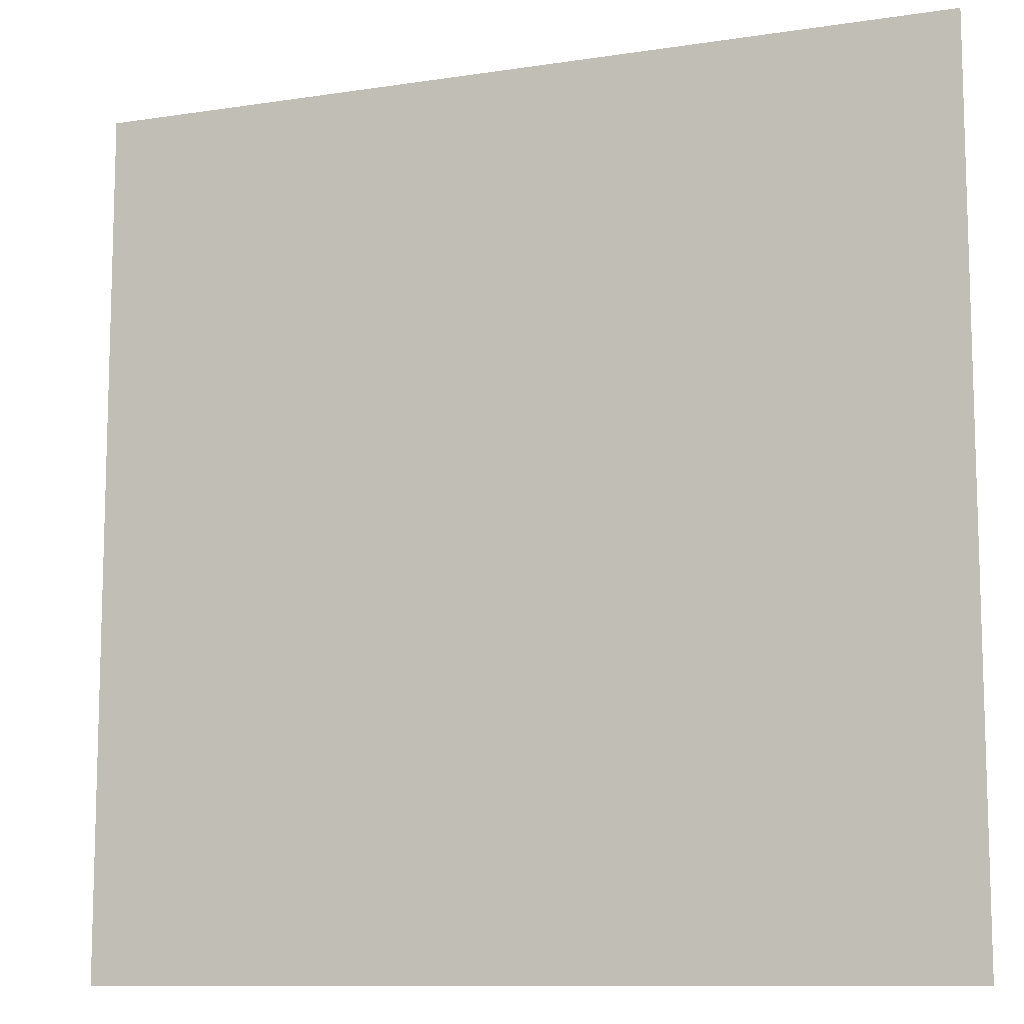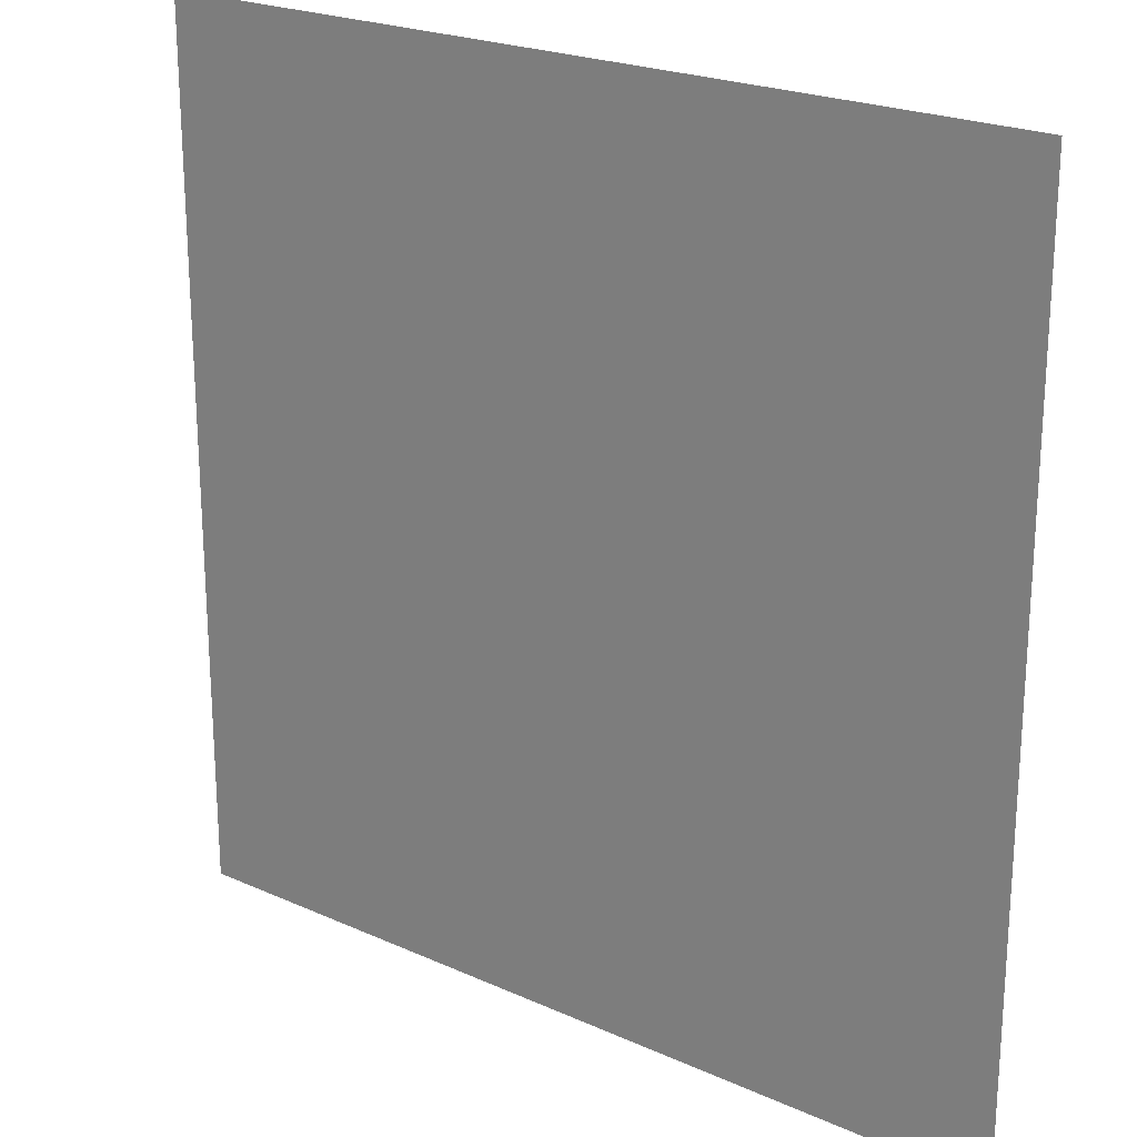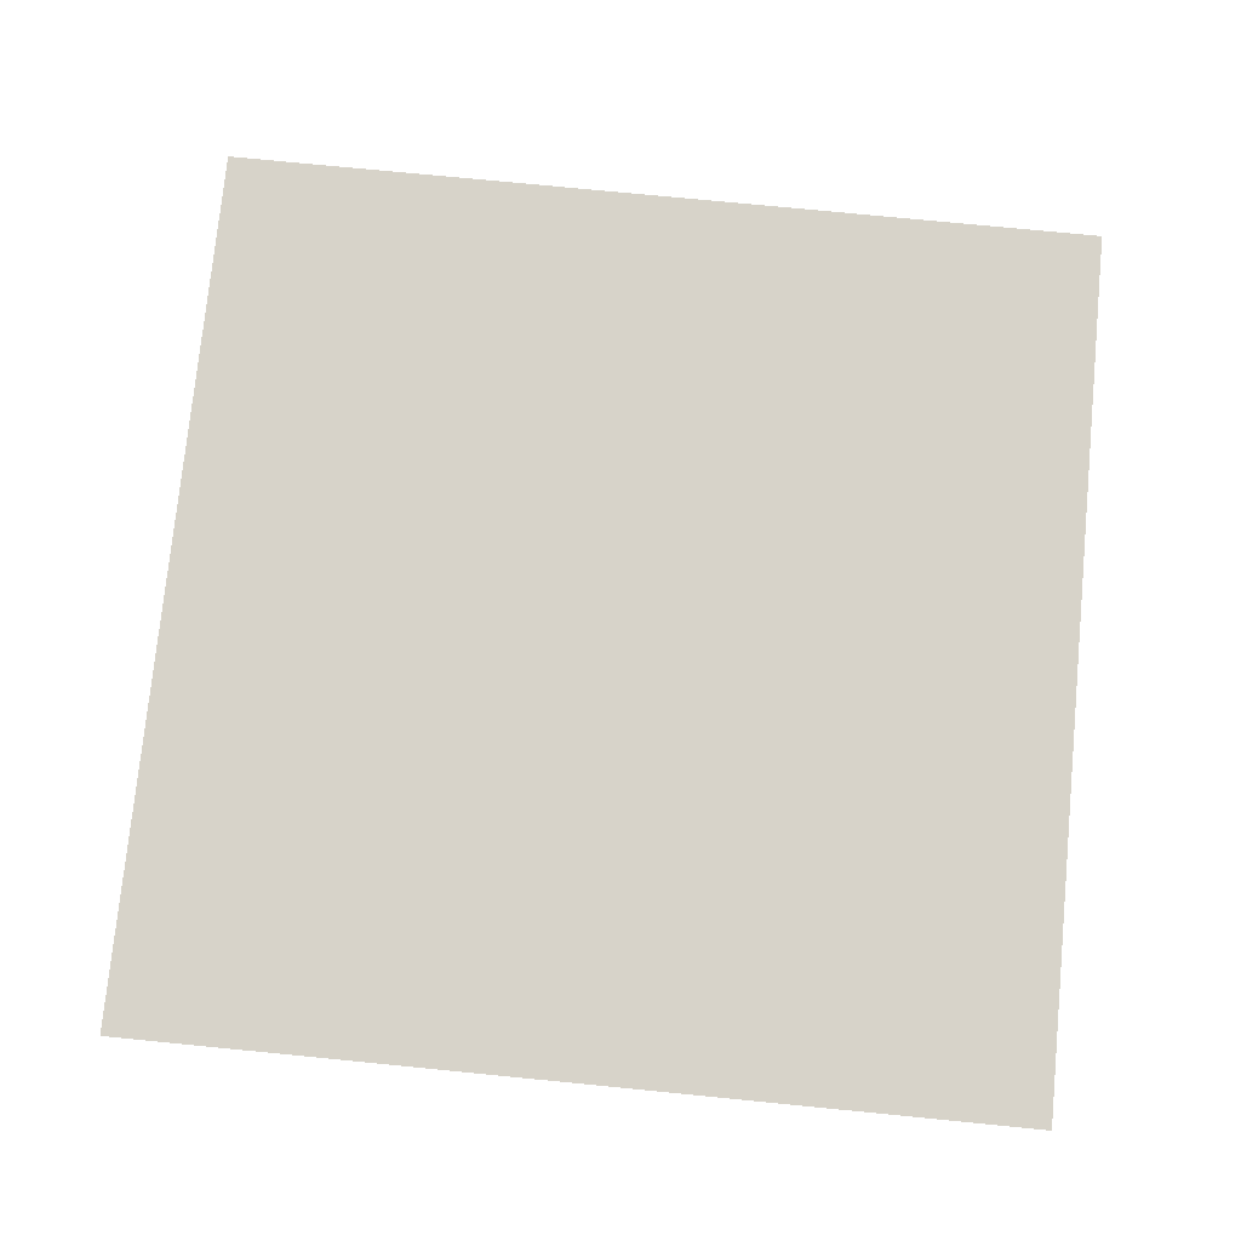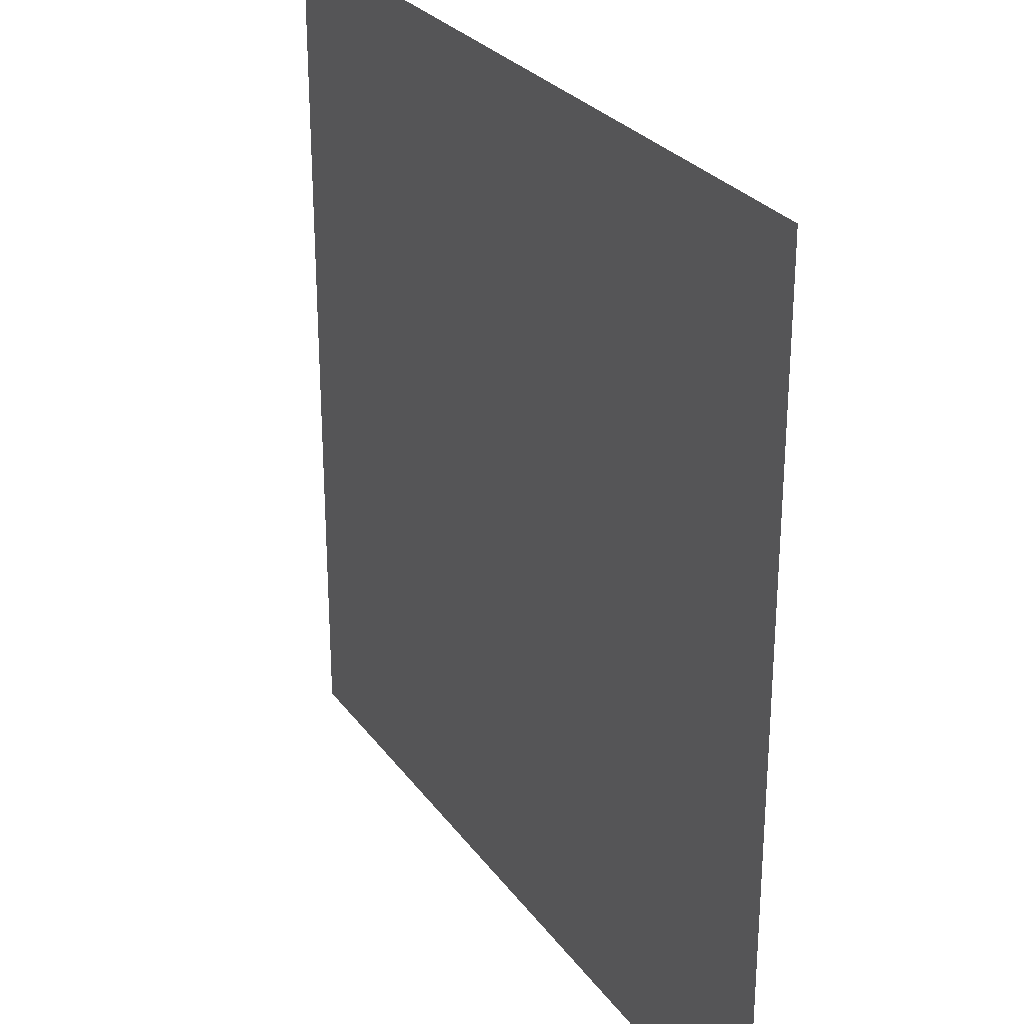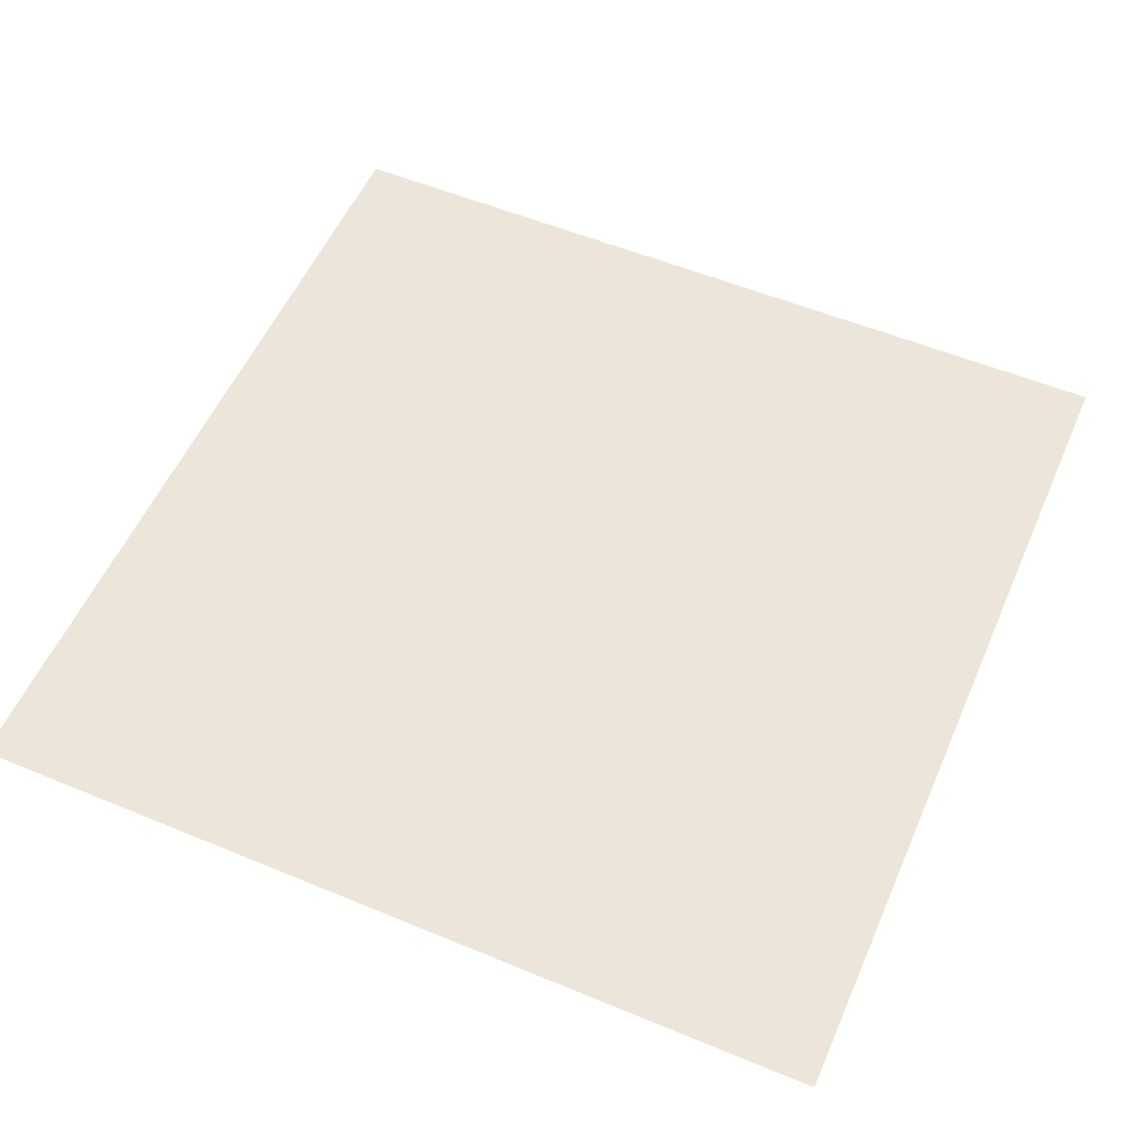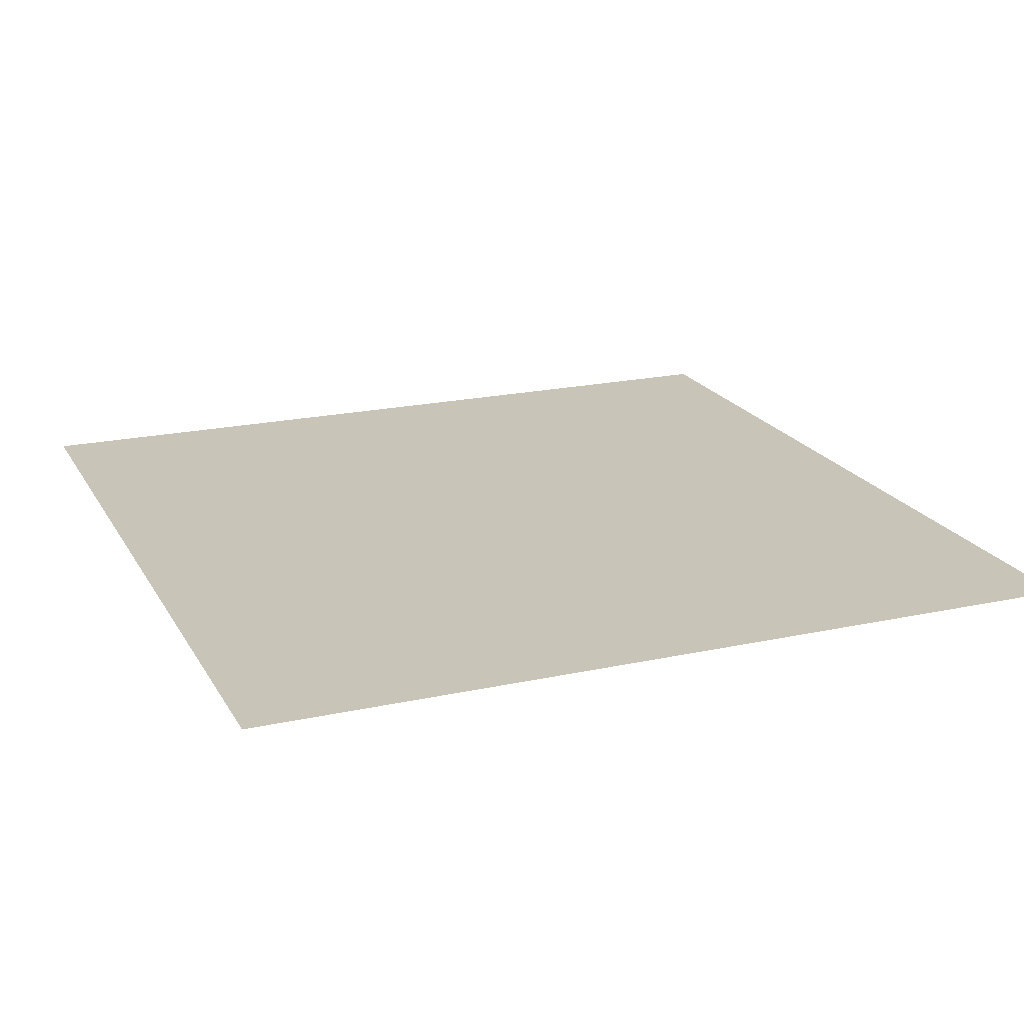
<metadata>
{"format":"obj","ext":"obj","renderer":"f3d","projection":"perspective","resolution":1024,"background":"white","views":[{"elev":-10.6,"azim":-158.9,"up":"+Z"},{"elev":22.3,"azim":-142.1,"up":"+Z"},{"elev":76.3,"azim":-84.4,"up":"+Y"},{"elev":27.6,"azim":-118.3,"up":"+Z"},{"elev":55.2,"azim":113.6,"up":"+Y"},{"elev":20.1,"azim":-21.9,"up":"+Y"}]}
</metadata>
<code>
v -5 12 -5
v -5 12 5
v 5 12 5
v 5 12 -5
g light
f 1 2 3
f 3 4 1

</code>
